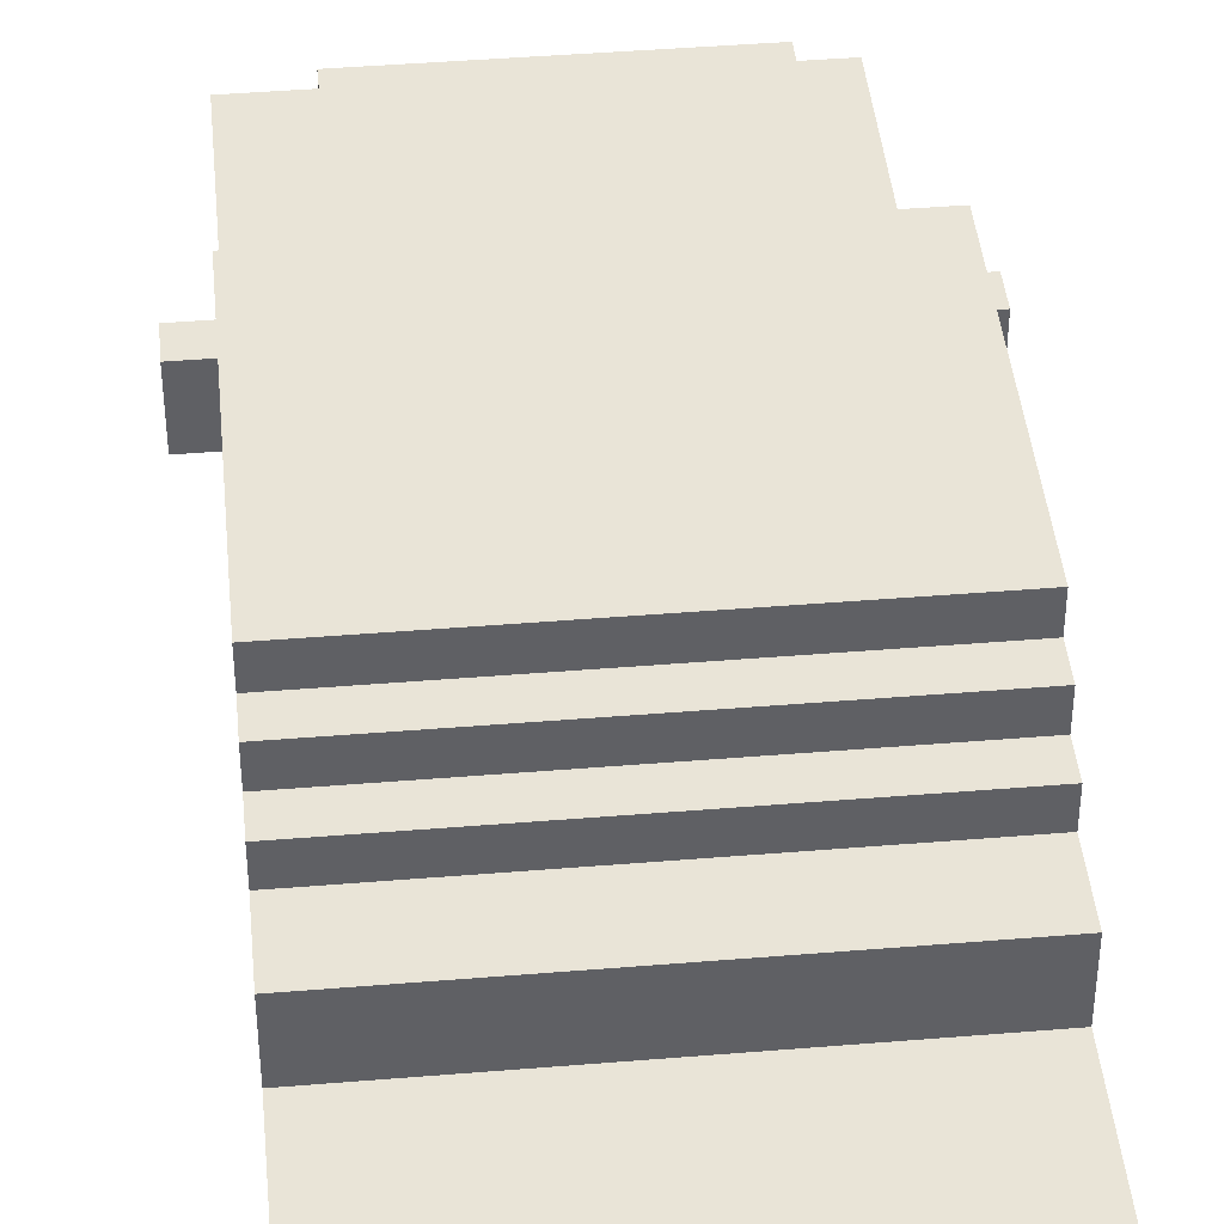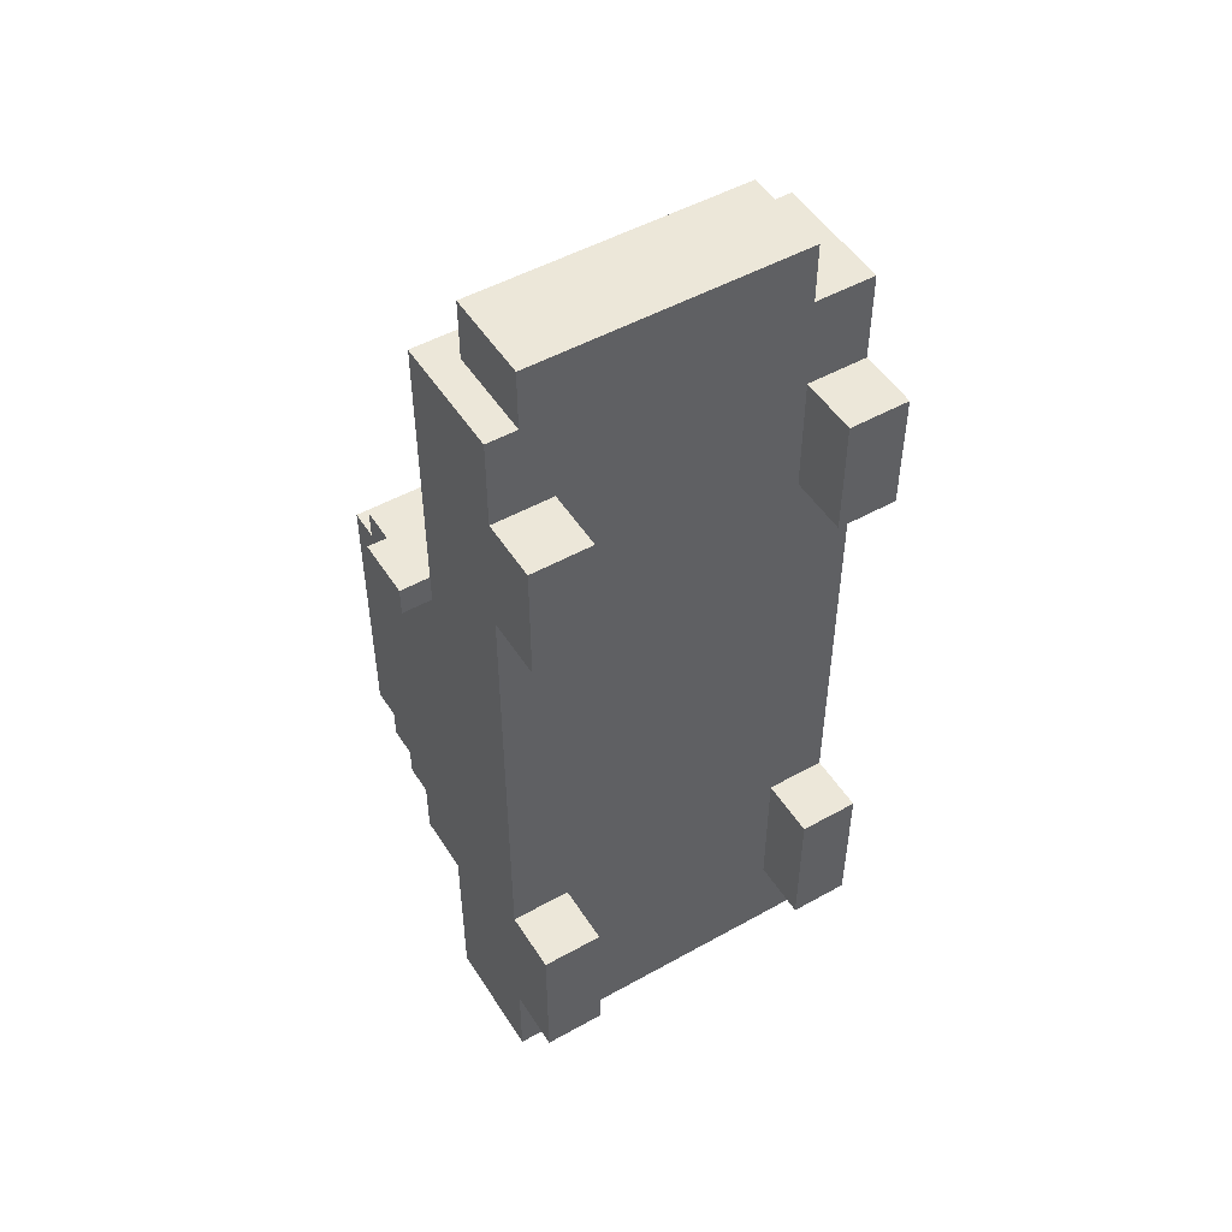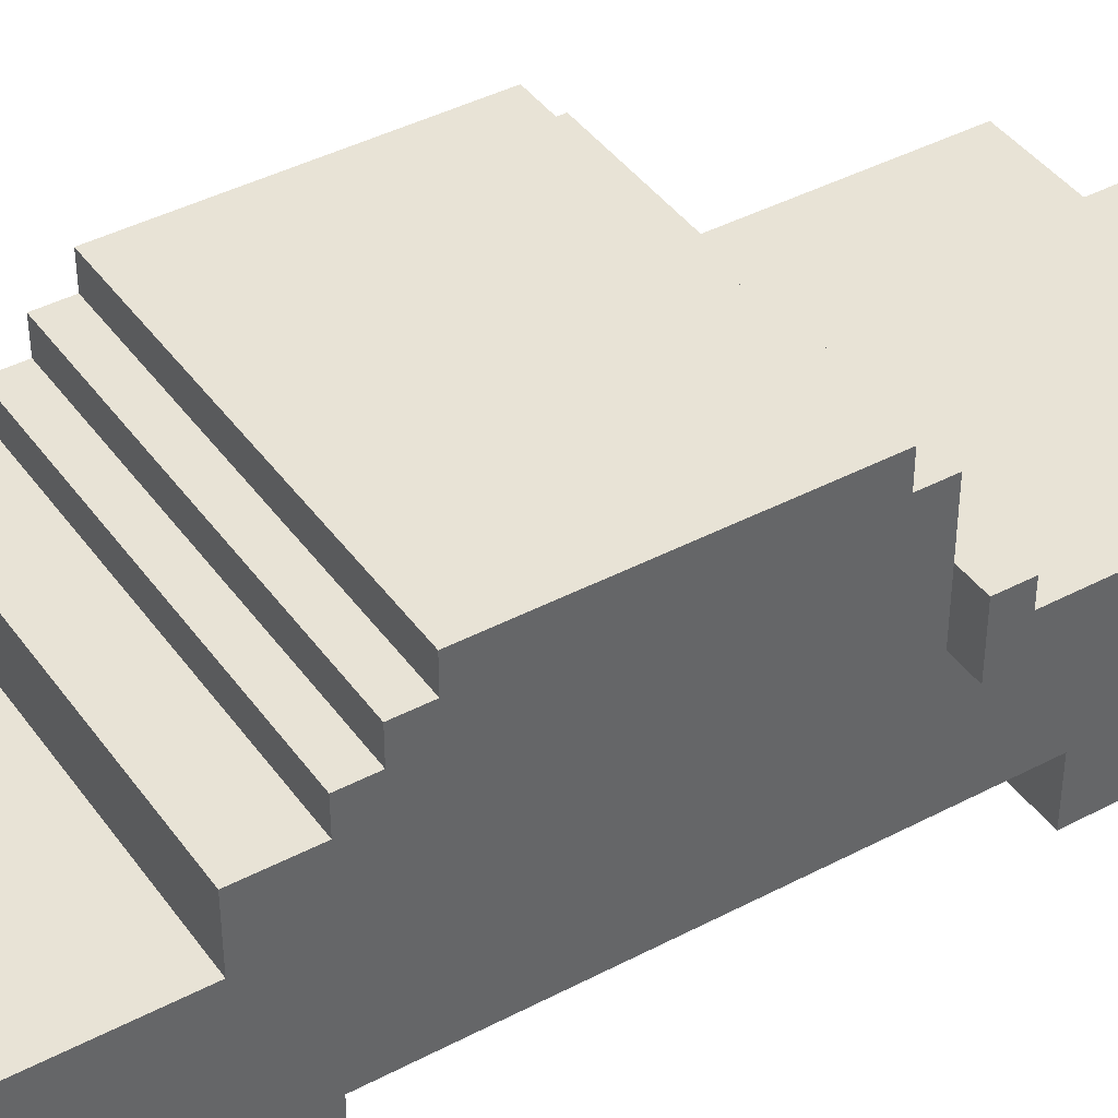
<metadata>
{"format":"obj","ext":"obj","renderer":"f3d","projection":"perspective","resolution":1024,"background":"white","views":[{"elev":42.9,"azim":174.4,"up":"+Y"},{"elev":50.2,"azim":-31.5,"up":"+Z"},{"elev":41.6,"azim":-122.5,"up":"+Y"}]}
</metadata>
<code>
o
v 1.5 3.1 -2.7
v 1.5 3.1 -2.8
v 1.5 3.3 -2.7
v 1.5 3.3 -2.8
v 1.6 2.5 -2.1
v 1.6 2.5 -2.5
v 1.6 2.5 -4
v 1.6 2.5 -4.5
v 1.6 2.7 -1.8
v 1.6 2.7 -2.1
v 1.6 2.7 -2.2
v 1.6 2.7 -2.4
v 1.6 2.7 -2.5
v 1.6 2.7 -4
v 1.6 2.7 -4.2
v 1.6 2.7 -4.3
v 1.6 2.7 -4.5
v 1.6 2.7 -4.8
v 1.6 2.8 -1.8
v 1.6 2.8 -1.9
v 1.6 2.8 -2.2
v 1.6 2.8 -2.4
v 1.6 2.8 -4.2
v 1.6 2.8 -4.3
v 1.6 2.8 -4.6
v 1.6 2.8 -4.8
v 1.6 3 -1.8
v 1.6 3 -1.9
v 1.6 3 -2.1
v 1.6 3 -2.5
v 1.6 3 -3
v 1.6 3 -3.1
v 1.6 3 -3.7
v 1.6 3 -3.9
v 1.6 3 -4
v 1.6 3 -4.5
v 1.6 3 -4.6
v 1.6 3 -4.8
v 1.6 3.1 -1.8
v 1.6 3.1 -2.7
v 1.6 3.1 -2.8
v 1.6 3.1 -3
v 1.6 3.1 -3.1
v 1.6 3.1 -3.3
v 1.6 3.1 -3.4
v 1.6 3.1 -3.7
v 1.6 3.1 -3.9
v 1.6 3.1 -4
v 1.6 3.1 -4.2
v 1.6 3.1 -4.8
v 1.6 3.3 -2.8
v 1.6 3.3 -3
v 1.6 3.3 -3.9
v 1.6 3.3 -4
v 1.6 3.3 -4.2
v 1.6 3.4 -3
v 1.6 3.4 -3.3
v 1.6 3.4 -3.4
v 1.6 3.4 -3.9
v 1.6 3.4 -4
v 1.6 3.5 -2.8
v 1.6 3.5 -2.9
v 1.6 3.5 -3.8
v 1.6 3.5 -3.9
v 1.6 3.6 -2.9
v 1.6 3.6 -3.8
v 1.7 2.7 -1.6
v 1.7 2.7 -1.8
v 1.7 2.8 -1.6
v 1.7 2.8 -1.8
v 1.7 3 -1.6
v 1.7 3 -1.8
v 2.6 2.5 -2.1
v 2.6 2.5 -2.5
v 2.6 2.5 -4
v 2.6 2.5 -4.5
v 2.6 2.7 -2.1
v 2.6 2.7 -2.5
v 2.6 2.7 -4
v 2.6 2.7 -4.5
v 1.8 2.5 -2.1
v 1.8 2.5 -2.5
v 1.8 2.5 -4
v 1.8 2.5 -4.5
v 1.8 2.7 -2.1
v 1.8 2.7 -2.5
v 1.8 2.7 -4
v 1.8 2.7 -4.5
v 2.6 2.7 -1.6
v 2.6 2.7 -1.8
v 2.6 2.8 -1.6
v 2.6 2.8 -1.8
v 2.6 3 -1.6
v 2.6 3 -1.8
v 2.8 2.5 -2.1
v 2.8 2.5 -2.5
v 2.8 2.5 -4
v 2.8 2.5 -4.5
v 2.8 2.7 -1.8
v 2.8 2.7 -2.1
v 2.8 2.7 -2.2
v 2.8 2.7 -2.4
v 2.8 2.7 -2.5
v 2.8 2.7 -4
v 2.8 2.7 -4.2
v 2.8 2.7 -4.3
v 2.8 2.7 -4.5
v 2.8 2.7 -4.8
v 2.8 2.8 -1.8
v 2.8 2.8 -1.9
v 2.8 2.8 -2.2
v 2.8 2.8 -2.4
v 2.8 2.8 -4.2
v 2.8 2.8 -4.3
v 2.8 2.8 -4.6
v 2.8 2.8 -4.8
v 2.8 3 -1.8
v 2.8 3 -1.9
v 2.8 3 -2.1
v 2.8 3 -2.5
v 2.8 3 -3
v 2.8 3 -3.1
v 2.8 3 -3.7
v 2.8 3 -3.9
v 2.8 3 -4
v 2.8 3 -4.5
v 2.8 3 -4.6
v 2.8 3 -4.8
v 2.8 3.1 -1.8
v 2.8 3.1 -2.7
v 2.8 3.1 -2.8
v 2.8 3.1 -3
v 2.8 3.1 -3.1
v 2.8 3.1 -3.3
v 2.8 3.1 -3.4
v 2.8 3.1 -3.7
v 2.8 3.1 -3.9
v 2.8 3.1 -4
v 2.8 3.1 -4.2
v 2.8 3.1 -4.8
v 2.8 3.3 -2.8
v 2.8 3.3 -2.9
v 2.8 3.3 -3.9
v 2.8 3.3 -4
v 2.8 3.3 -4.2
v 2.8 3.4 -3.8
v 2.8 3.4 -3.9
v 2.8 3.4 -4
v 2.8 3.5 -2.8
v 2.8 3.5 -2.9
v 2.8 3.5 -3.3
v 2.8 3.5 -3.4
v 2.8 3.5 -3.8
v 2.8 3.5 -3.9
v 2.8 3.6 -2.9
v 2.8 3.6 -3.8
v 2.9 3.1 -2.7
v 2.9 3.1 -2.8
v 2.9 3.3 -2.7
v 2.9 3.3 -2.8
v 1.7 2.7 -1.6
v 1.7 2.8 -1.6
v 1.7 3 -1.6
v 1.9 2.7 -1.6
v 1.9 2.8 -1.6
v 1.9 3 -1.6
v 2.1 2.7 -1.6
v 2.1 2.8 -1.6
v 2.1 3 -1.6
v 2.3 2.7 -1.6
v 2.3 2.8 -1.6
v 2.3 3 -1.6
v 2.5 2.7 -1.6
v 2.5 2.8 -1.6
v 2.5 3 -1.6
v 2.6 2.7 -1.6
v 2.6 2.8 -1.6
v 2.6 3 -1.6
v 1.6 2.7 -1.8
v 1.6 2.8 -1.8
v 1.6 3 -1.8
v 1.6 3.1 -1.8
v 1.7 2.7 -1.8
v 1.7 2.8 -1.8
v 1.7 3 -1.8
v 1.9 3 -1.8
v 1.9 3.1 -1.8
v 2.1 3 -1.8
v 2.1 3.1 -1.8
v 2.3 3 -1.8
v 2.3 3.1 -1.8
v 2.5 3 -1.8
v 2.5 3.1 -1.8
v 2.6 2.7 -1.8
v 2.6 2.8 -1.8
v 2.6 3 -1.8
v 2.8 2.7 -1.8
v 2.8 2.8 -1.8
v 2.8 3 -1.8
v 2.8 3.1 -1.8
v 1.6 2.5 -2.1
v 1.6 2.7 -2.1
v 1.8 2.5 -2.1
v 1.8 2.7 -2.1
v 2.6 2.5 -2.1
v 2.6 2.7 -2.1
v 2.8 2.5 -2.1
v 2.8 2.7 -2.1
v 1.5 3.1 -2.7
v 1.5 3.3 -2.7
v 1.6 3.1 -2.7
v 1.7 3.1 -2.7
v 1.7 3.3 -2.7
v 1.9 3.1 -2.7
v 2.1 3.1 -2.7
v 2.3 3.1 -2.7
v 2.5 3.1 -2.7
v 2.7 3.1 -2.7
v 2.7 3.3 -2.7
v 2.8 3.1 -2.7
v 2.9 3.1 -2.7
v 2.9 3.3 -2.7
v 1.6 3.3 -2.8
v 1.6 3.5 -2.8
v 1.7 3.3 -2.8
v 1.7 3.5 -2.8
v 2.7 3.3 -2.8
v 2.7 3.5 -2.8
v 2.8 3.3 -2.8
v 2.8 3.5 -2.8
v 1.6 3.5 -2.9
v 1.6 3.6 -2.9
v 1.7 3.5 -2.9
v 2.7 3.5 -2.9
v 2.8 3.5 -2.9
v 2.8 3.6 -2.9
v 1.6 2.5 -4
v 1.6 2.7 -4
v 1.8 2.5 -4
v 1.8 2.7 -4
v 2.6 2.5 -4
v 2.6 2.7 -4
v 2.8 2.5 -4
v 2.8 2.7 -4
v 1.6 2.5 -2.5
v 1.6 2.7 -2.5
v 1.8 2.5 -2.5
v 1.8 2.7 -2.5
v 2.6 2.5 -2.5
v 2.6 2.7 -2.5
v 2.8 2.5 -2.5
v 2.8 2.7 -2.5
v 1.5 3.1 -2.8
v 1.5 3.3 -2.8
v 1.6 3.1 -2.8
v 1.6 3.3 -2.8
v 2.8 3.1 -2.8
v 2.8 3.3 -2.8
v 2.9 3.1 -2.8
v 2.9 3.3 -2.8
v 1.6 3.5 -3.8
v 1.6 3.6 -3.8
v 1.7 3.5 -3.8
v 2.7 3.5 -3.8
v 2.8 3.5 -3.8
v 2.8 3.6 -3.8
v 1.6 3.4 -3.9
v 1.6 3.5 -3.9
v 1.7 3.4 -3.9
v 1.7 3.5 -3.9
v 2.7 3.4 -3.9
v 2.7 3.5 -3.9
v 2.8 3.4 -3.9
v 2.8 3.5 -3.9
v 1.6 3.3 -4
v 1.6 3.4 -4
v 1.7 3.3 -4
v 1.7 3.4 -4
v 2 3.3 -4
v 2.4 3.3 -4
v 2.7 3.3 -4
v 2.7 3.4 -4
v 2.8 3.3 -4
v 2.8 3.4 -4
v 1.6 3.1 -4.2
v 1.6 3.3 -4.2
v 1.7 3.1 -4.2
v 1.7 3.3 -4.2
v 1.9 3.1 -4.2
v 2 3.1 -4.2
v 2 3.3 -4.2
v 2.1 3.1 -4.2
v 2.3 3.1 -4.2
v 2.4 3.1 -4.2
v 2.4 3.3 -4.2
v 2.5 3.1 -4.2
v 2.7 3.1 -4.2
v 2.7 3.3 -4.2
v 2.8 3.1 -4.2
v 2.8 3.3 -4.2
v 1.6 2.5 -4.5
v 1.6 2.7 -4.5
v 1.8 2.5 -4.5
v 1.8 2.7 -4.5
v 2.6 2.5 -4.5
v 2.6 2.7 -4.5
v 2.8 2.5 -4.5
v 2.8 2.7 -4.5
v 1.6 2.7 -4.8
v 1.6 2.8 -4.8
v 1.6 3 -4.8
v 1.6 3.1 -4.8
v 1.9 2.7 -4.8
v 1.9 2.8 -4.8
v 1.9 3 -4.8
v 1.9 3.1 -4.8
v 2.1 2.7 -4.8
v 2.1 3.1 -4.8
v 2.3 2.7 -4.8
v 2.3 3.1 -4.8
v 2.5 2.7 -4.8
v 2.5 2.8 -4.8
v 2.5 3 -4.8
v 2.5 3.1 -4.8
v 2.8 2.7 -4.8
v 2.8 2.8 -4.8
v 2.8 3 -4.8
v 2.8 3.1 -4.8
v 1.6 2.5 -2.1
v 1.8 2.5 -2.1
v 2.6 2.5 -2.1
v 2.8 2.5 -2.1
v 1.6 2.5 -2.5
v 1.8 2.5 -2.5
v 2.6 2.5 -2.5
v 2.8 2.5 -2.5
v 1.6 2.5 -4
v 1.8 2.5 -4
v 2.6 2.5 -4
v 2.8 2.5 -4
v 1.6 2.5 -4.5
v 1.8 2.5 -4.5
v 2.6 2.5 -4.5
v 2.8 2.5 -4.5
v 1.7 2.7 -1.6
v 1.9 2.7 -1.6
v 2.1 2.7 -1.6
v 2.3 2.7 -1.6
v 2.5 2.7 -1.6
v 2.6 2.7 -1.6
v 1.9 2.7 -1.7
v 2.1 2.7 -1.7
v 2.3 2.7 -1.7
v 2.5 2.7 -1.7
v 1.6 2.7 -1.8
v 1.7 2.7 -1.8
v 2.6 2.7 -1.8
v 2.8 2.7 -1.8
v 1.6 2.7 -2.1
v 1.8 2.7 -2.1
v 2.6 2.7 -2.1
v 2.8 2.7 -2.1
v 1.6 2.7 -2.5
v 1.8 2.7 -2.5
v 2.6 2.7 -2.5
v 2.8 2.7 -2.5
v 1.6 2.7 -4
v 1.8 2.7 -4
v 2.6 2.7 -4
v 2.8 2.7 -4
v 1.6 2.7 -4.5
v 1.8 2.7 -4.5
v 2.6 2.7 -4.5
v 2.8 2.7 -4.5
v 1.9 2.7 -4.7
v 2.1 2.7 -4.7
v 2.3 2.7 -4.7
v 2.5 2.7 -4.7
v 1.6 2.7 -4.8
v 1.9 2.7 -4.8
v 2.1 2.7 -4.8
v 2.3 2.7 -4.8
v 2.5 2.7 -4.8
v 2.8 2.7 -4.8
v 1.5 3.1 -2.7
v 1.6 3.1 -2.7
v 2.8 3.1 -2.7
v 2.9 3.1 -2.7
v 1.5 3.1 -2.8
v 1.6 3.1 -2.8
v 2.8 3.1 -2.8
v 2.9 3.1 -2.8
v 1.7 3 -1.6
v 1.9 3 -1.6
v 2.1 3 -1.6
v 2.3 3 -1.6
v 2.5 3 -1.6
v 2.6 3 -1.6
v 1.7 3 -1.8
v 1.9 3 -1.8
v 2.1 3 -1.8
v 2.3 3 -1.8
v 2.5 3 -1.8
v 2.6 3 -1.8
v 1.6 3.1 -1.8
v 1.9 3.1 -1.8
v 2.1 3.1 -1.8
v 2.3 3.1 -1.8
v 2.5 3.1 -1.8
v 2.8 3.1 -1.8
v 1.6 3.1 -2.7
v 1.7 3.1 -2.7
v 1.9 3.1 -2.7
v 2.1 3.1 -2.7
v 2.3 3.1 -2.7
v 2.5 3.1 -2.7
v 2.7 3.1 -2.7
v 2.8 3.1 -2.7
v 1.6 3.1 -4.2
v 1.7 3.1 -4.2
v 1.9 3.1 -4.2
v 2 3.1 -4.2
v 2.1 3.1 -4.2
v 2.3 3.1 -4.2
v 2.4 3.1 -4.2
v 2.5 3.1 -4.2
v 2.7 3.1 -4.2
v 2.8 3.1 -4.2
v 1.6 3.1 -4.8
v 1.9 3.1 -4.8
v 2.1 3.1 -4.8
v 2.3 3.1 -4.8
v 2.5 3.1 -4.8
v 2.8 3.1 -4.8
v 1.5 3.3 -2.7
v 1.7 3.3 -2.7
v 2.7 3.3 -2.7
v 2.9 3.3 -2.7
v 1.5 3.3 -2.8
v 1.6 3.3 -2.8
v 1.7 3.3 -2.8
v 2.7 3.3 -2.8
v 2.8 3.3 -2.8
v 2.9 3.3 -2.8
v 1.6 3.3 -4
v 1.7 3.3 -4
v 2 3.3 -4
v 2.4 3.3 -4
v 2.7 3.3 -4
v 2.8 3.3 -4
v 1.6 3.3 -4.2
v 1.7 3.3 -4.2
v 2 3.3 -4.2
v 2.4 3.3 -4.2
v 2.7 3.3 -4.2
v 2.8 3.3 -4.2
v 1.6 3.4 -3.9
v 1.7 3.4 -3.9
v 2.7 3.4 -3.9
v 2.8 3.4 -3.9
v 1.6 3.4 -4
v 1.7 3.4 -4
v 2.7 3.4 -4
v 2.8 3.4 -4
v 1.6 3.5 -2.8
v 1.7 3.5 -2.8
v 2.7 3.5 -2.8
v 2.8 3.5 -2.8
v 1.6 3.5 -2.9
v 1.7 3.5 -2.9
v 2.7 3.5 -2.9
v 2.8 3.5 -2.9
v 1.6 3.5 -3.8
v 1.7 3.5 -3.8
v 2.7 3.5 -3.8
v 2.8 3.5 -3.8
v 1.6 3.5 -3.9
v 1.7 3.5 -3.9
v 2.7 3.5 -3.9
v 2.8 3.5 -3.9
v 1.6 3.6 -2.9
v 2.8 3.6 -2.9
v 1.6 3.6 -3.8
v 2.8 3.6 -3.8
f 3 2 1
f 4 2 3
f 10 6 5
f 11 6 10
f 12 6 11
f 13 6 12
f 14 8 7
f 15 8 14
f 16 8 15
f 17 8 16
f 19 10 9
f 20 10 19
f 21 11 10
f 21 12 11
f 22 13 12
f 22 12 21
f 23 15 14
f 23 16 15
f 24 17 16
f 24 16 23
f 25 18 17
f 26 18 25
f 27 20 19
f 28 10 20
f 28 20 27
f 29 21 10
f 29 10 28
f 29 22 21
f 30 14 13
f 30 22 29
f 30 13 22
f 31 14 30
f 32 14 31
f 33 14 32
f 34 14 33
f 35 23 14
f 35 14 34
f 35 24 23
f 36 17 24
f 36 24 35
f 36 25 17
f 37 26 25
f 37 25 36
f 38 26 37
f 39 28 27
f 39 29 28
f 39 30 29
f 39 31 30
f 40 31 39
f 41 31 40
f 42 32 31
f 42 31 41
f 43 33 32
f 43 32 42
f 44 33 43
f 45 33 44
f 46 34 33
f 46 33 45
f 47 35 34
f 47 34 46
f 47 38 37
f 47 36 35
f 47 37 36
f 48 38 47
f 49 38 48
f 50 38 49
f 51 44 43
f 51 43 42
f 51 42 41
f 52 44 51
f 53 46 45
f 53 48 47
f 53 47 46
f 54 49 48
f 54 48 53
f 55 49 54
f 56 44 52
f 56 52 51
f 57 45 44
f 57 44 56
f 58 53 45
f 58 45 57
f 59 54 53
f 59 53 58
f 60 54 59
f 61 57 56
f 61 58 57
f 61 59 58
f 61 56 51
f 62 59 61
f 63 59 62
f 64 59 63
f 65 63 62
f 66 63 65
f 69 68 67
f 70 68 69
f 71 70 69
f 72 70 71
f 77 74 73
f 78 74 77
f 79 76 75
f 80 76 79
f 81 82 85
f 85 82 86
f 83 84 87
f 87 84 88
f 89 90 91
f 91 90 92
f 91 92 93
f 93 92 94
f 95 96 100
f 100 96 101
f 101 96 102
f 102 96 103
f 97 98 104
f 104 98 105
f 105 98 106
f 106 98 107
f 99 100 109
f 109 100 110
f 100 101 111
f 101 102 111
f 102 103 112
f 111 102 112
f 104 105 113
f 105 106 113
f 106 107 114
f 113 106 114
f 107 108 115
f 115 108 116
f 109 110 117
f 110 100 118
f 117 110 118
f 100 111 119
f 118 100 119
f 111 112 119
f 103 104 120
f 119 112 120
f 112 103 120
f 120 104 121
f 121 104 122
f 122 104 123
f 123 104 124
f 104 113 125
f 124 104 125
f 113 114 125
f 114 107 126
f 125 114 126
f 107 115 126
f 115 116 127
f 126 115 127
f 127 116 128
f 117 118 129
f 118 119 129
f 119 120 129
f 120 121 129
f 129 121 130
f 130 121 131
f 121 122 132
f 131 121 132
f 122 123 133
f 132 122 133
f 133 123 134
f 134 123 135
f 123 124 136
f 135 123 136
f 124 125 137
f 136 124 137
f 127 128 137
f 125 126 137
f 126 127 137
f 137 128 138
f 138 128 139
f 139 128 140
f 133 134 141
f 132 133 141
f 131 132 141
f 141 134 142
f 135 136 143
f 137 138 143
f 136 137 143
f 138 139 144
f 143 138 144
f 144 139 145
f 135 143 146
f 143 144 147
f 146 143 147
f 147 144 148
f 141 142 149
f 142 134 150
f 149 142 150
f 134 135 151
f 150 134 151
f 135 146 152
f 151 135 152
f 146 147 153
f 152 146 153
f 153 147 154
f 150 151 155
f 152 153 155
f 151 152 155
f 155 153 156
f 157 158 159
f 159 158 160
f 164 162 161
f 165 163 162
f 165 162 164
f 166 163 165
f 167 165 164
f 167 166 165
f 168 166 167
f 169 166 168
f 170 168 167
f 171 169 168
f 171 168 170
f 172 169 171
f 173 171 170
f 173 172 171
f 174 172 173
f 175 172 174
f 176 174 173
f 177 175 174
f 177 174 176
f 178 175 177
f 183 180 179
f 184 181 180
f 184 180 183
f 185 182 181
f 185 181 184
f 186 182 185
f 187 182 186
f 188 187 186
f 189 187 188
f 190 189 188
f 191 189 190
f 192 191 190
f 193 191 192
f 196 193 192
f 197 195 194
f 198 196 195
f 198 195 197
f 199 193 196
f 199 196 198
f 200 193 199
f 203 202 201
f 204 202 203
f 207 206 205
f 208 206 207
f 211 210 209
f 212 210 211
f 213 210 212
f 214 213 212
f 215 213 214
f 216 213 215
f 217 213 216
f 218 213 217
f 219 213 218
f 220 219 218
f 221 219 220
f 222 219 221
f 225 224 223
f 226 224 225
f 227 226 225
f 228 226 227
f 229 228 227
f 230 228 229
f 233 232 231
f 234 232 233
f 235 232 234
f 236 232 235
f 239 238 237
f 240 238 239
f 243 242 241
f 244 242 243
f 245 246 247
f 247 246 248
f 249 250 251
f 251 250 252
f 253 254 255
f 255 254 256
f 257 258 259
f 259 258 260
f 261 262 263
f 263 262 264
f 264 262 265
f 265 262 266
f 267 268 269
f 269 268 270
f 269 270 271
f 271 270 272
f 271 272 273
f 273 272 274
f 275 276 277
f 277 276 278
f 277 278 279
f 279 278 280
f 280 278 281
f 281 278 282
f 281 282 283
f 283 282 284
f 285 286 287
f 287 286 288
f 287 288 289
f 289 288 290
f 290 288 291
f 290 291 292
f 292 291 293
f 293 291 294
f 294 291 295
f 294 295 296
f 296 295 297
f 297 295 298
f 297 298 299
f 299 298 300
f 301 302 303
f 303 302 304
f 305 306 307
f 307 306 308
f 309 310 313
f 310 311 314
f 313 310 314
f 311 312 315
f 314 311 315
f 315 312 316
f 313 314 317
f 314 315 317
f 315 316 317
f 317 316 318
f 317 318 319
f 319 318 320
f 319 320 321
f 321 320 322
f 322 320 323
f 323 320 324
f 321 322 325
f 322 323 326
f 325 322 326
f 323 324 327
f 326 323 327
f 327 324 328
f 333 330 329
f 334 330 333
f 335 332 331
f 336 332 335
f 341 338 337
f 342 338 341
f 343 340 339
f 344 340 343
f 351 346 345
f 351 347 346
f 352 348 347
f 352 347 351
f 353 349 348
f 353 348 352
f 354 350 349
f 354 349 353
f 356 353 352
f 356 352 351
f 356 354 353
f 356 351 345
f 357 350 354
f 357 354 356
f 359 356 355
f 359 358 357
f 359 357 356
f 360 358 359
f 361 358 360
f 362 358 361
f 364 361 360
f 365 361 364
f 367 364 363
f 367 366 365
f 367 365 364
f 368 366 367
f 369 366 368
f 370 366 369
f 372 369 368
f 373 369 372
f 375 372 371
f 375 374 373
f 375 373 372
f 376 374 375
f 377 374 376
f 378 374 377
f 379 375 371
f 380 376 375
f 380 375 379
f 381 377 376
f 381 376 380
f 382 378 377
f 382 377 381
f 383 374 378
f 383 378 382
f 384 374 383
f 389 386 385
f 390 386 389
f 391 388 387
f 392 388 391
f 393 394 399
f 394 395 400
f 399 394 400
f 395 396 401
f 400 395 401
f 396 397 402
f 401 396 402
f 397 398 403
f 402 397 403
f 403 398 404
f 405 406 411
f 411 406 412
f 406 407 413
f 412 406 413
f 407 408 414
f 413 407 414
f 408 409 415
f 414 408 415
f 409 410 416
f 415 409 416
f 416 410 417
f 417 410 418
f 419 420 429
f 420 421 429
f 421 422 430
f 429 421 430
f 422 423 430
f 423 424 431
f 430 423 431
f 425 426 432
f 431 424 432
f 424 425 432
f 427 428 433
f 432 426 433
f 426 427 433
f 433 428 434
f 435 436 439
f 439 436 440
f 436 437 441
f 440 436 441
f 437 438 442
f 441 437 442
f 442 438 443
f 443 438 444
f 445 446 451
f 446 447 452
f 451 446 452
f 447 448 453
f 452 447 453
f 448 449 454
f 453 448 454
f 449 450 455
f 454 449 455
f 455 450 456
f 457 458 461
f 458 459 462
f 461 458 462
f 459 460 463
f 462 459 463
f 463 460 464
f 465 466 469
f 466 467 470
f 469 466 470
f 467 468 471
f 470 467 471
f 471 468 472
f 473 474 477
f 474 475 478
f 477 474 478
f 475 476 479
f 478 475 479
f 479 476 480
f 481 482 483
f 483 482 484

</code>
